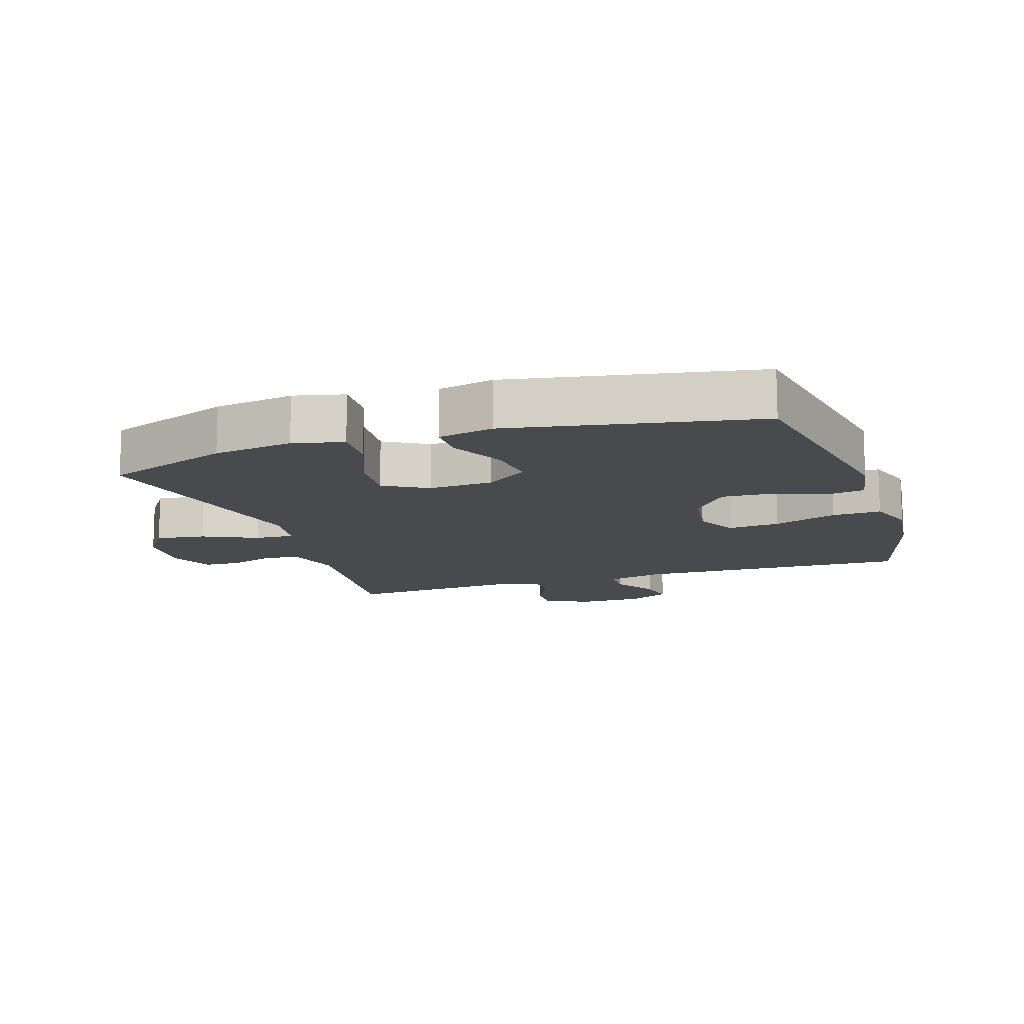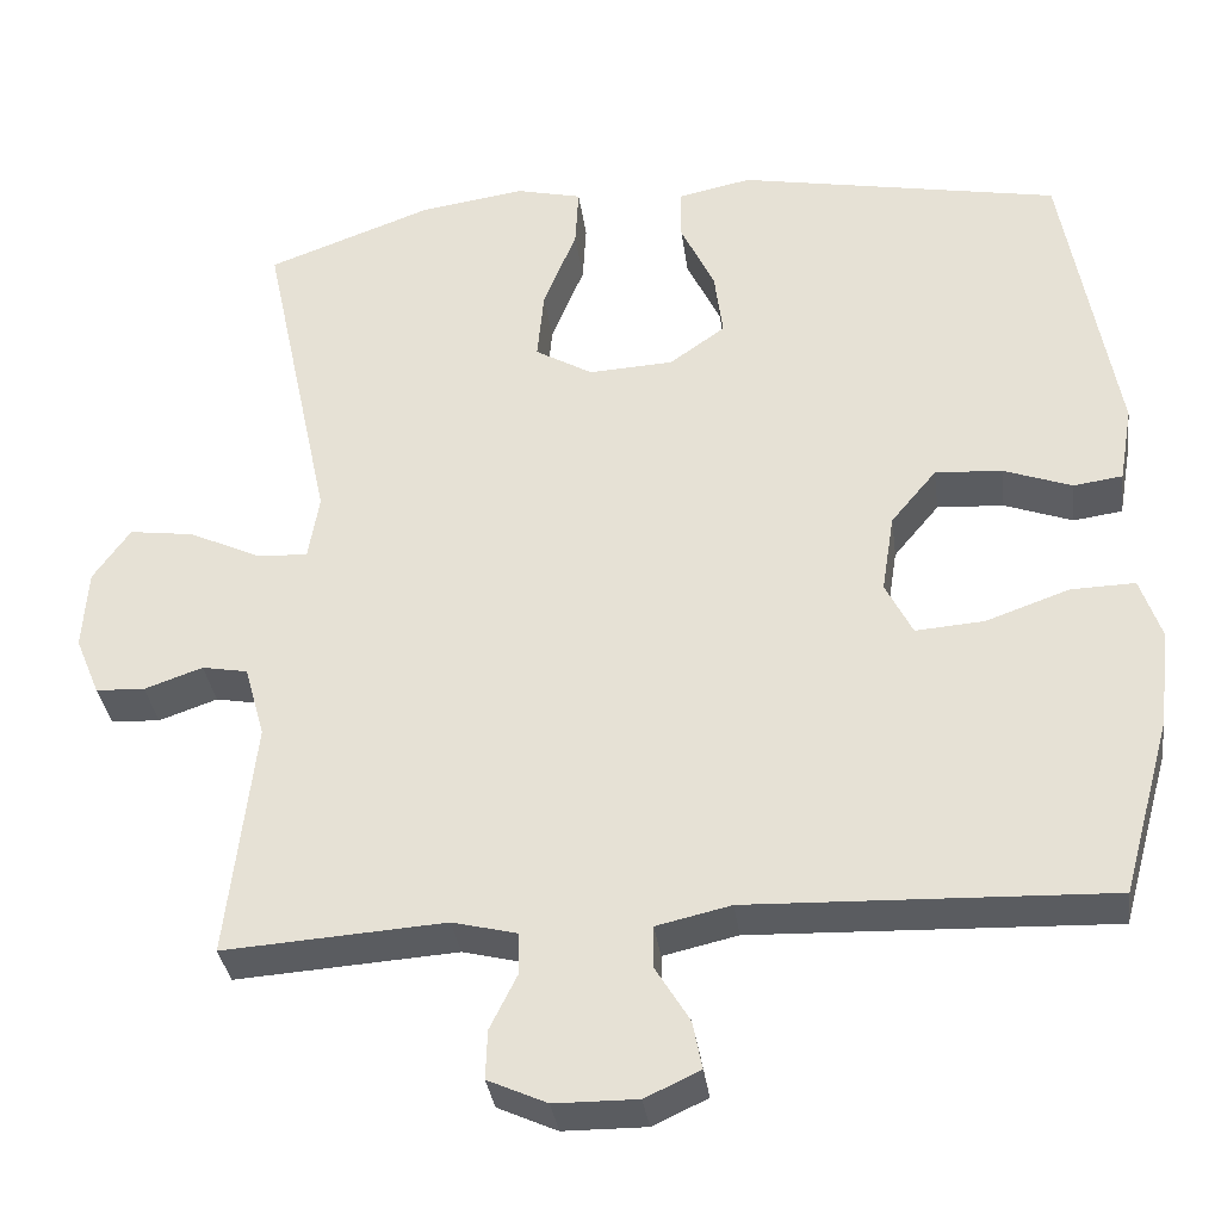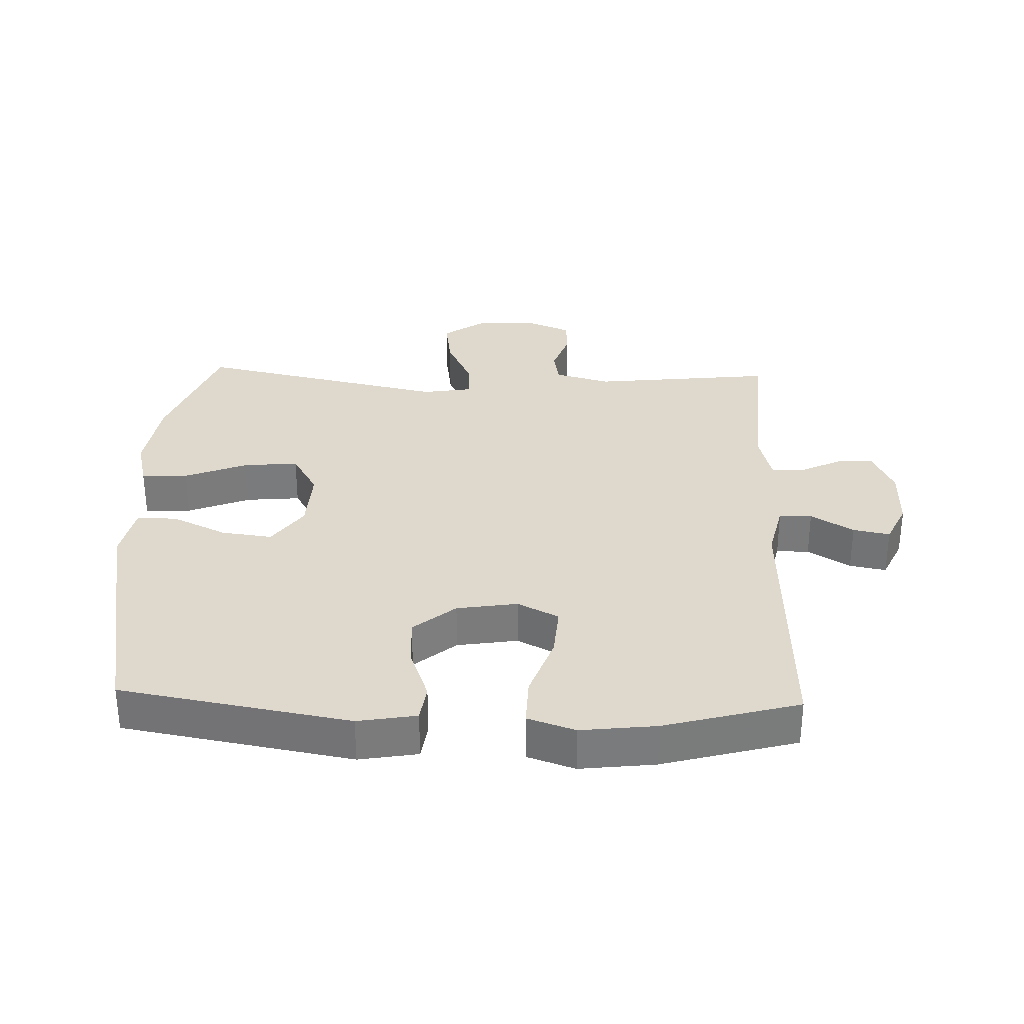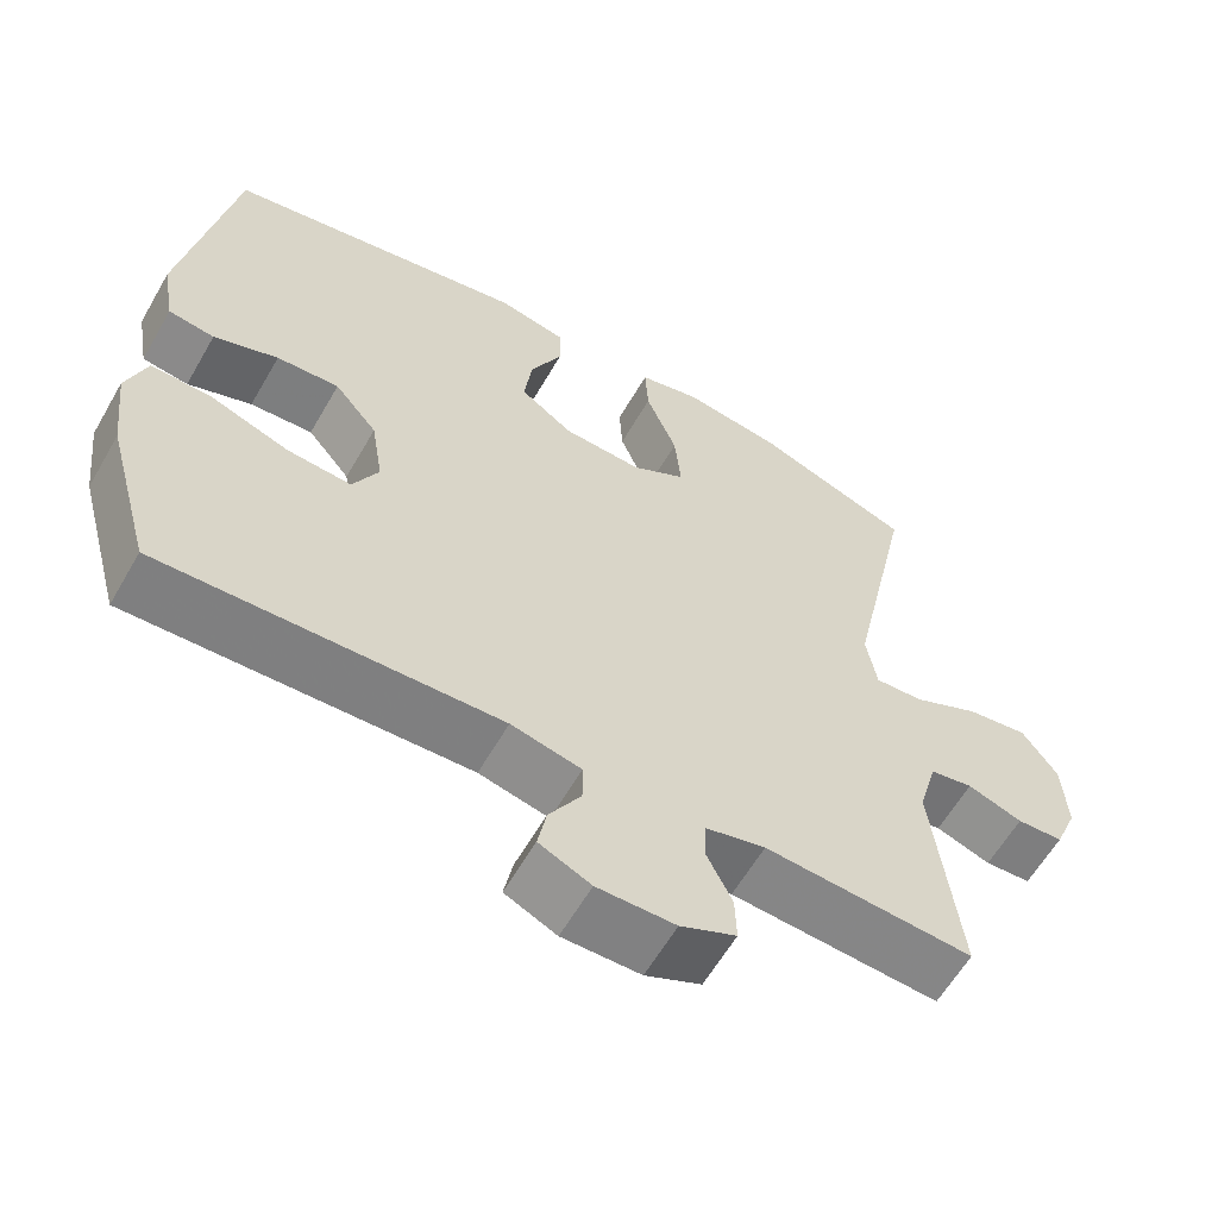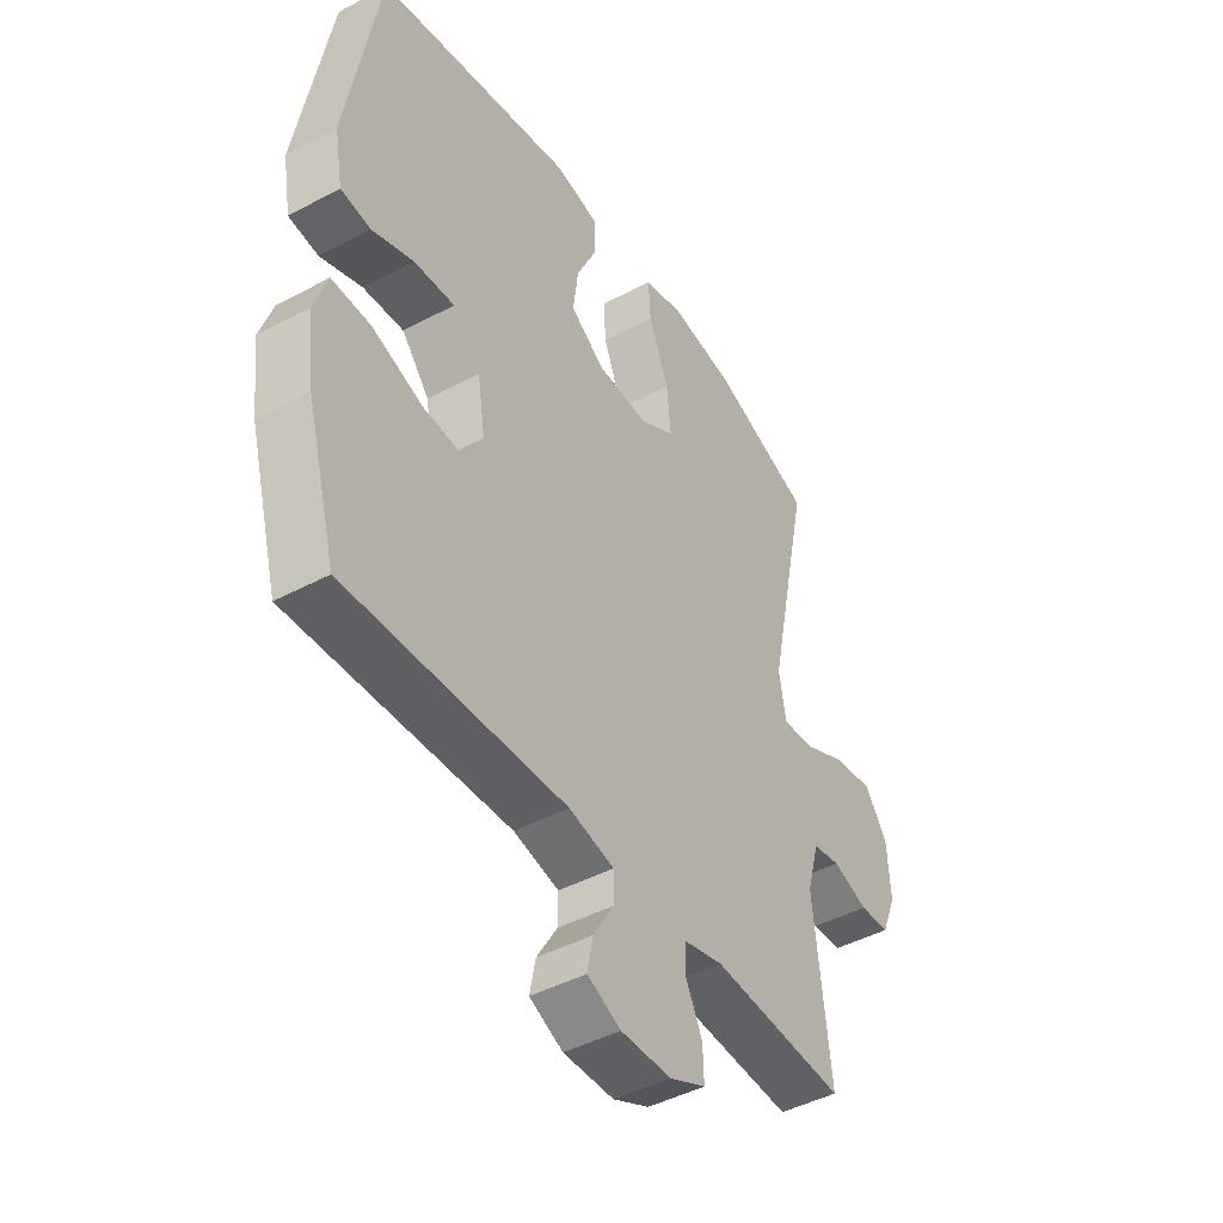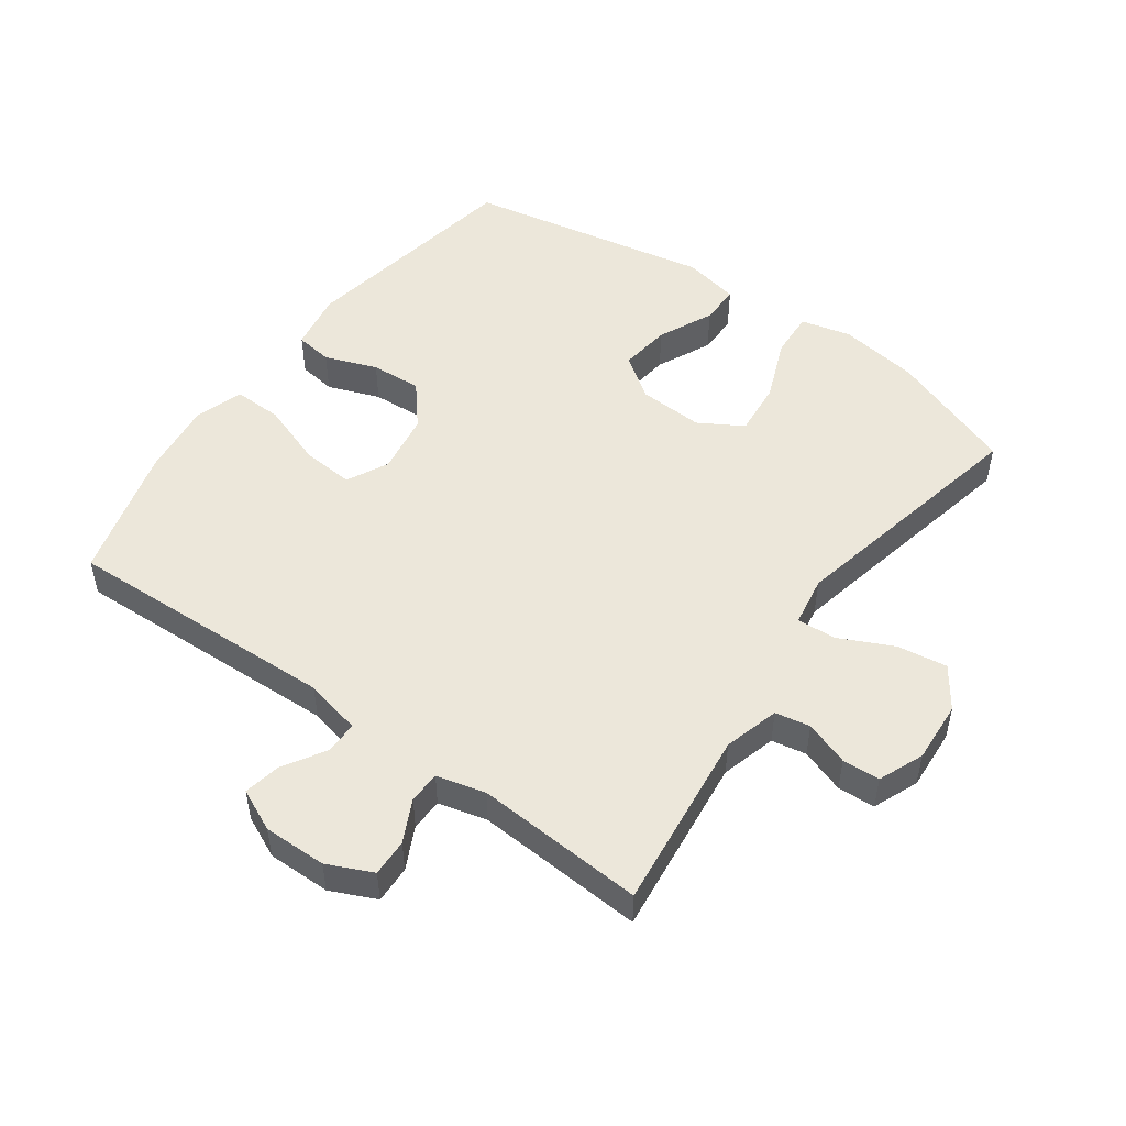
<metadata>
{"format":"obj","ext":"obj","renderer":"f3d","projection":"perspective","resolution":1024,"background":"white","views":[{"elev":-13.1,"azim":18.4,"up":"+Y"},{"elev":-34.4,"azim":7.6,"up":"+Z"},{"elev":32.0,"azim":92.0,"up":"+Y"},{"elev":-60.8,"azim":150.1,"up":"+Z"},{"elev":-44.6,"azim":121.9,"up":"+Z"},{"elev":50.6,"azim":-144.3,"up":"+Y"}]}
</metadata>
<code>
v -0.5 0.07 -0.5
v -0.468 0.07 -0.217
v -0.492 0.07 -0.131
v -0.546 0.07 -0.121
v -0.615 0.07 -0.145
v -0.673 0.07 -0.142
v -0.702 0.07 -0.072
v -0.696 0.07 0.024
v -0.652 0.07 0.087
v -0.575 0.07 0.076
v -0.491 0.07 0.036
v -0.43 0.07 0.032
v -0.417 0.07 0.11
v -0.5 0.07 0.5
v -0.304 0.07 0.572
v -0.18 0.07 0.59
v -0.102 0.07 0.571
v -0.106 0.07 0.499
v -0.145 0.07 0.402
v -0.153 0.07 0.317
v -0.085 0.07 0.277
v 0.015 0.07 0.282
v 0.081 0.07 0.329
v 0.071 0.07 0.408
v 0.031 0.07 0.493
v 0.031 0.07 0.555
v 0.118 0.07 0.573
v 0.5 0.07 0.5
v 0.562 0.07 0.144
v 0.546 0.07 0.053
v 0.488 0.07 0.045
v 0.407 0.07 0.075
v 0.328 0.07 0.08
v 0.274 0.07 0.015
v 0.259 0.07 -0.079
v 0.291 0.07 -0.143
v 0.372 0.07 -0.137
v 0.471 0.07 -0.102
v 0.547 0.07 -0.1
v 0.572 0.07 -0.174
v 0.558 0.07 -0.291
v 0.5 0.07 -0.5
v 0.075 0.07 -0.484
v -0.013 0.07 -0.504
v -0.013 0.07 -0.555
v 0.027 0.07 -0.621
v 0.038 0.07 -0.678
v -0.027 0.07 -0.708
v -0.125 0.07 -0.707
v -0.195 0.07 -0.675
v -0.193 0.07 -0.617
v -0.161 0.07 -0.552
v -0.162 0.07 -0.502
v -0.238 0.07 -0.483
v -0.5 0 -0.5
v -0.468 0 -0.217
v -0.492 0 -0.131
v -0.546 0 -0.121
v -0.615 0 -0.145
v -0.673 0 -0.142
v -0.702 0 -0.072
v -0.696 0 0.024
v -0.652 0 0.087
v -0.575 0 0.076
v -0.491 0 0.036
v -0.43 0 0.032
v -0.417 0 0.11
v -0.5 0 0.5
v -0.304 0 0.572
v -0.18 0 0.59
v -0.102 0 0.571
v -0.106 0 0.499
v -0.145 0 0.402
v -0.153 0 0.317
v -0.085 0 0.277
v 0.015 0 0.282
v 0.081 0 0.329
v 0.071 0 0.408
v 0.031 0 0.493
v 0.031 0 0.555
v 0.118 0 0.573
v 0.5 0 0.5
v 0.562 0 0.144
v 0.546 0 0.053
v 0.488 0 0.045
v 0.407 0 0.075
v 0.328 0 0.08
v 0.274 0 0.015
v 0.259 0 -0.079
v 0.291 0 -0.143
v 0.372 0 -0.137
v 0.471 0 -0.102
v 0.547 0 -0.1
v 0.572 0 -0.174
v 0.558 0 -0.291
v 0.5 0 -0.5
v 0.075 0 -0.484
v -0.013 0 -0.504
v -0.013 0 -0.555
v 0.027 0 -0.621
v 0.038 0 -0.678
v -0.027 0 -0.708
v -0.125 0 -0.707
v -0.195 0 -0.675
v -0.193 0 -0.617
v -0.161 0 -0.552
v -0.162 0 -0.502
v -0.238 0 -0.483
f 50 51 52
f 49 50 52
f 48 49 52
f 47 48 52
f 46 47 52
f 45 46 52
f 44 45 52 53
f 43 44 53 54
f 41 42 43
f 40 41 43
f 39 40 43
f 38 39 43
f 37 38 43
f 36 37 43 54
f 30 31 32
f 29 30 32
f 28 29 32
f 27 28 32
f 26 27 32
f 25 26 32
f 24 25 32
f 23 24 32 33
f 22 23 33 34
f 17 18 19
f 16 17 19
f 15 16 19
f 14 15 19
f 13 14 19
f 12 13 19 20
f 9 10 11
f 8 9 11
f 7 8 11
f 6 7 11
f 5 6 11
f 4 5 11
f 3 4 11 12
f 12 20 21
f 3 12 21
f 2 3 21
f 2 21 22
f 1 2 22
f 54 1 22
f 36 54 22
f 35 36 22
f 22 34 35
f 106 105 104
f 106 104 103
f 106 103 102
f 106 102 101
f 106 101 100
f 106 100 99
f 107 106 99 98
f 108 107 98 97
f 97 96 95
f 97 95 94
f 97 94 93
f 97 93 92
f 97 92 91
f 108 97 91 90
f 86 85 84
f 86 84 83
f 86 83 82
f 86 82 81
f 86 81 80
f 86 80 79
f 86 79 78
f 87 86 78 77
f 88 87 77 76
f 73 72 71
f 73 71 70
f 73 70 69
f 73 69 68
f 73 68 67
f 74 73 67 66
f 65 64 63
f 65 63 62
f 65 62 61
f 65 61 60
f 65 60 59
f 65 59 58
f 66 65 58 57
f 75 74 66
f 75 66 57
f 75 57 56
f 76 75 56
f 76 56 55
f 76 55 108
f 76 108 90
f 76 90 89
f 89 88 76
f 1 55 56 2
f 2 56 57 3
f 3 57 58 4
f 4 58 59 5
f 5 59 60 6
f 6 60 61 7
f 7 61 62 8
f 8 62 63 9
f 9 63 64 10
f 10 64 65 11
f 11 65 66 12
f 12 66 67 13
f 13 67 68 14
f 14 68 69 15
f 15 69 70 16
f 16 70 71 17
f 17 71 72 18
f 18 72 73 19
f 19 73 74 20
f 20 74 75 21
f 21 75 76 22
f 22 76 77 23
f 23 77 78 24
f 24 78 79 25
f 25 79 80 26
f 26 80 81 27
f 27 81 82 28
f 28 82 83 29
f 29 83 84 30
f 30 84 85 31
f 31 85 86 32
f 32 86 87 33
f 33 87 88 34
f 34 88 89 35
f 35 89 90 36
f 36 90 91 37
f 37 91 92 38
f 38 92 93 39
f 39 93 94 40
f 40 94 95 41
f 41 95 96 42
f 42 96 97 43
f 43 97 98 44
f 44 98 99 45
f 45 99 100 46
f 46 100 101 47
f 47 101 102 48
f 48 102 103 49
f 49 103 104 50
f 50 104 105 51
f 51 105 106 52
f 52 106 107 53
f 53 107 108 54
f 54 108 55 1

</code>
